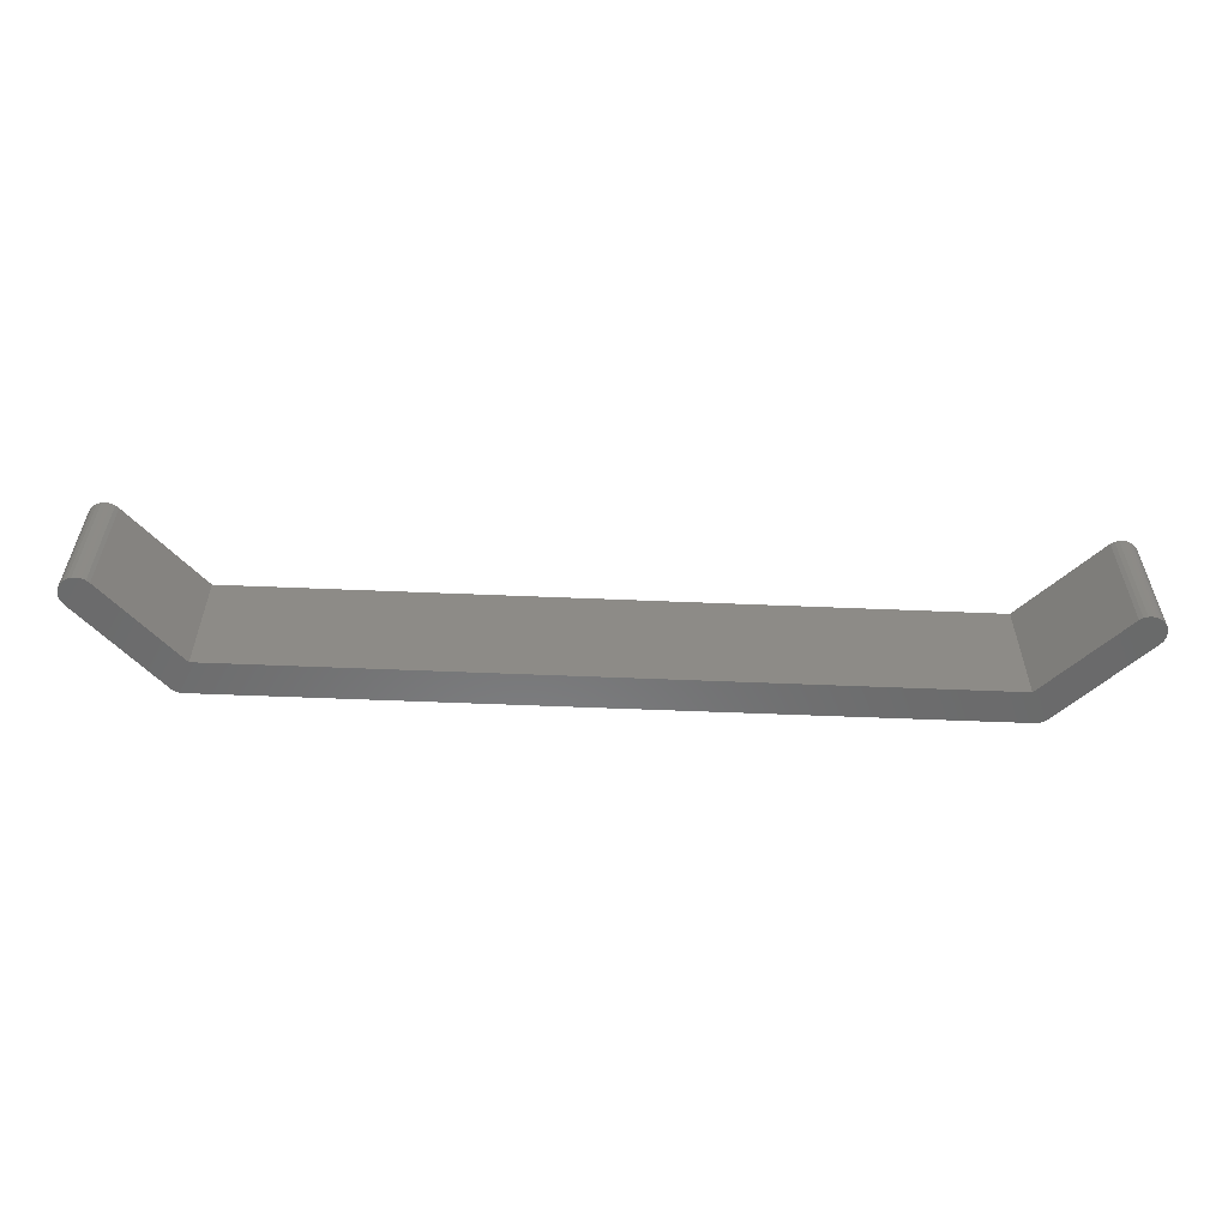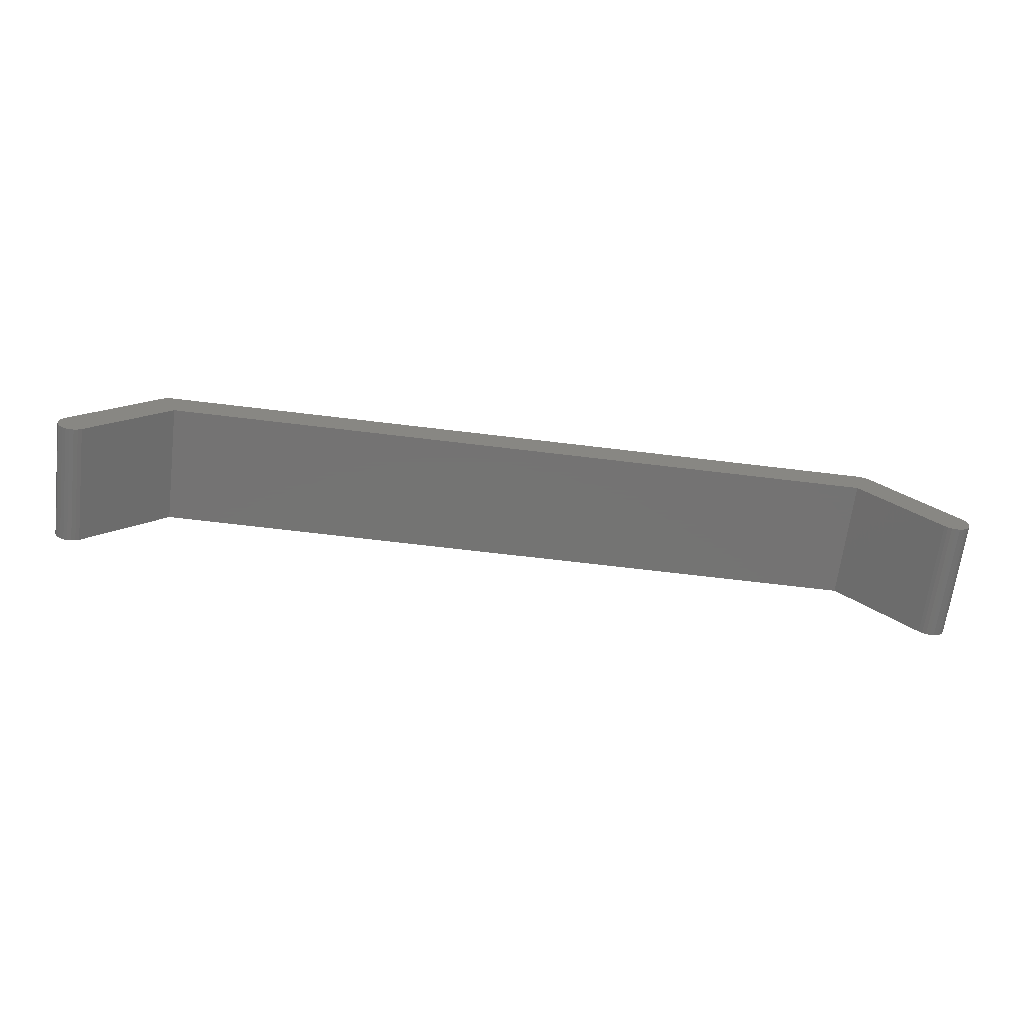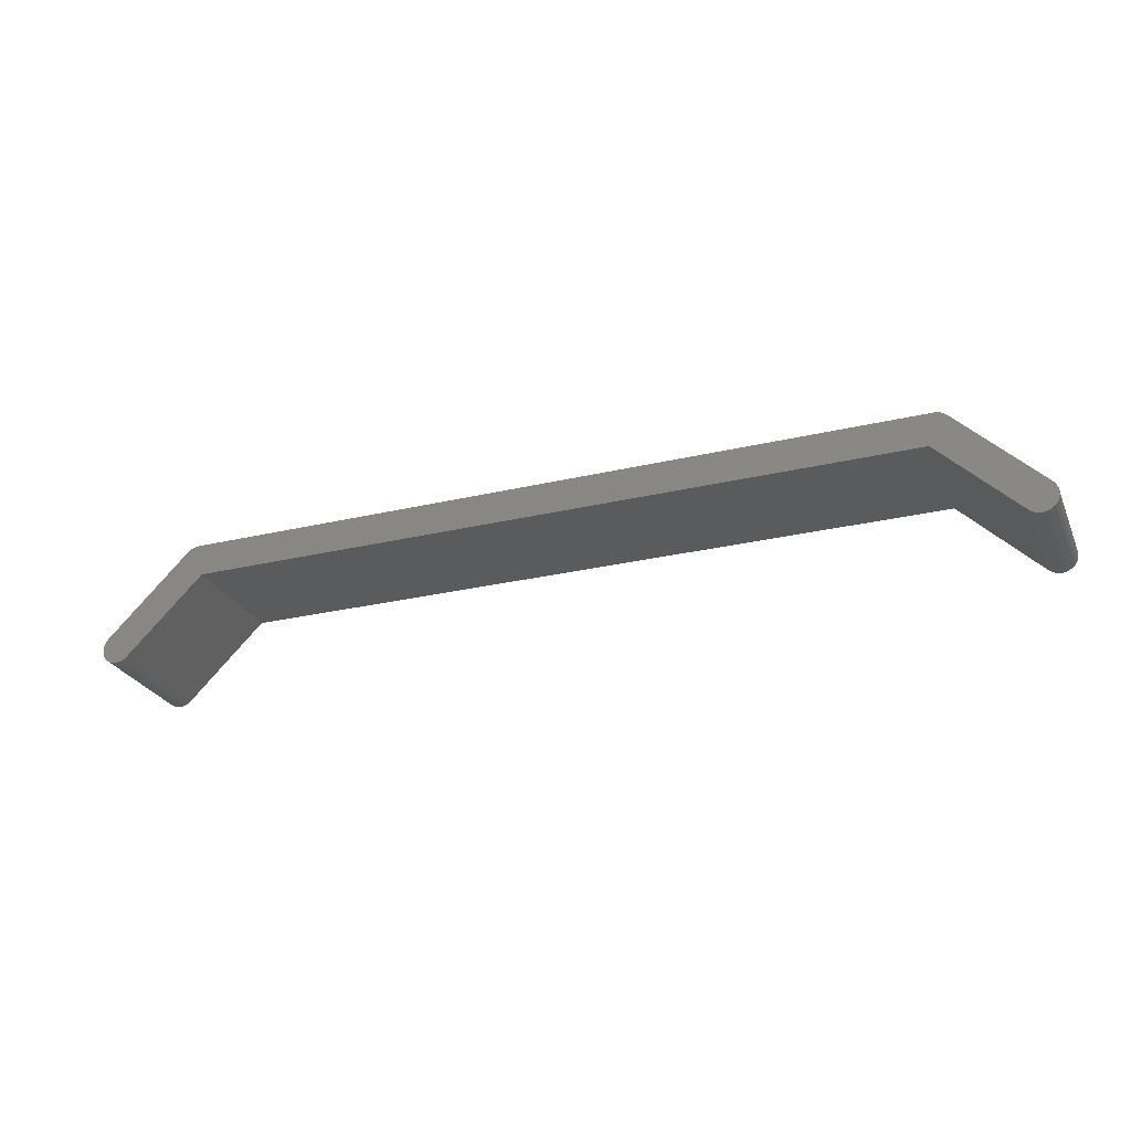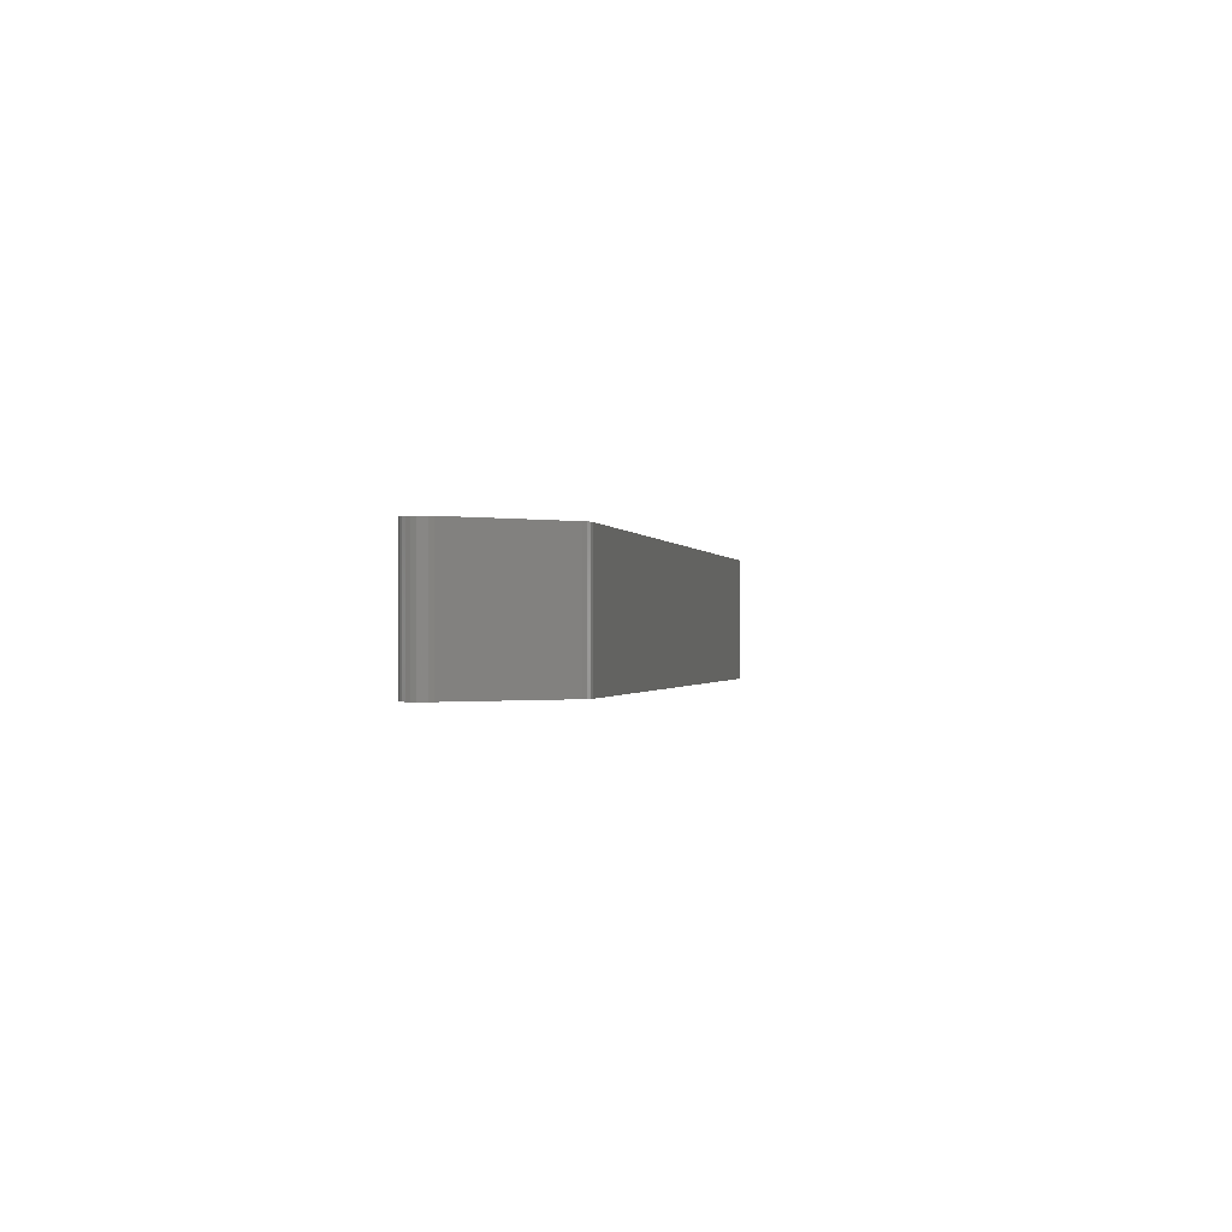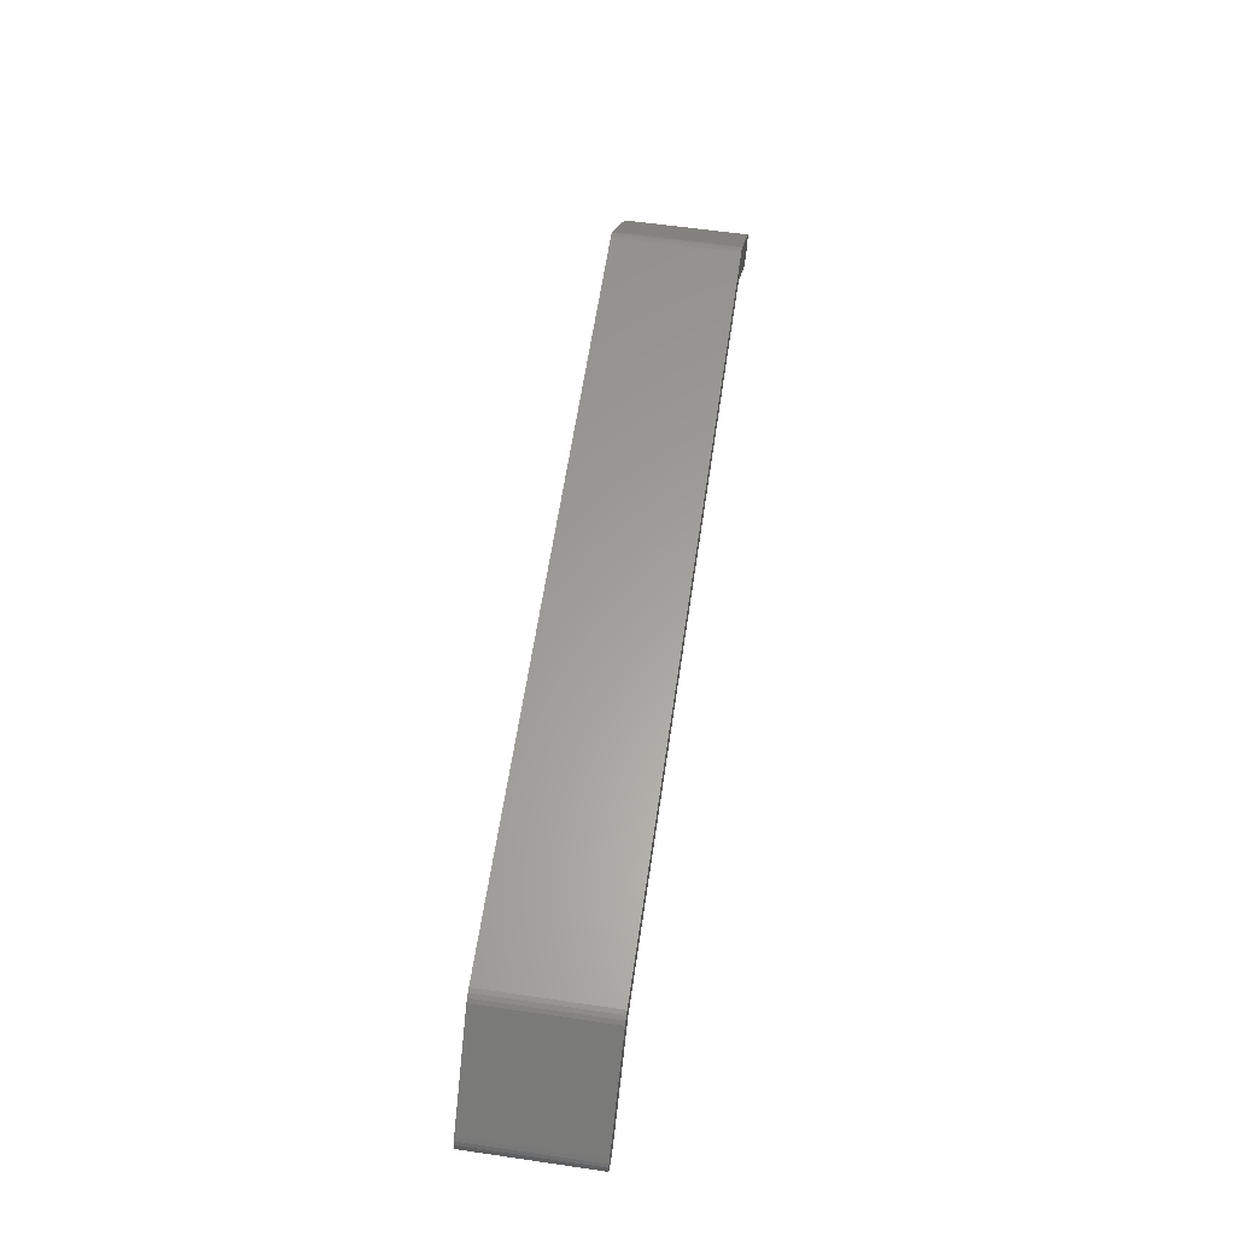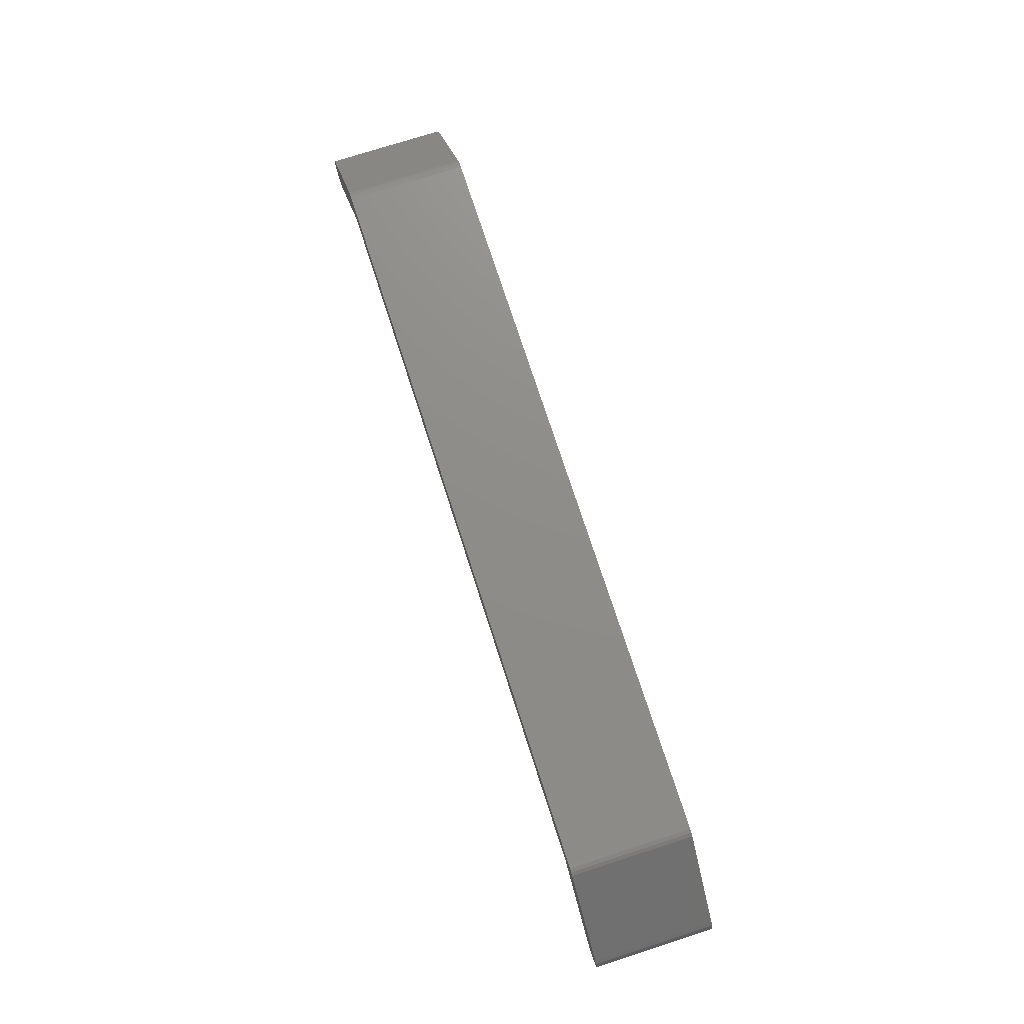
<metadata>
{"format":"stl","ext":"stl","renderer":"f3d","projection":"perspective","resolution":1024,"background":"white","views":[{"elev":-56.6,"azim":-2.5,"up":"+Z"},{"elev":-65.9,"azim":173.0,"up":"+Y"},{"elev":-26.5,"azim":20.5,"up":"+Y"},{"elev":-0.6,"azim":101.3,"up":"+Z"},{"elev":61.2,"azim":-81.6,"up":"+Y"},{"elev":74.3,"azim":-107.9,"up":"+Y"}]}
</metadata>
<code>
# stl→obj: 74 verts, 144 faces
v -56.62 -8.824 15
v -56.27 -8.459 15
v -56.62 -8.824 0
v -56.27 -8.459 0
v -56.86 -9.264 15
v -56.86 -9.264 0
v -56.98 -9.749 0
v -56.98 -10.25 0
v -46.27 1.541 0
v -45.85 1.81 0
v -45.38 1.965 0
v -44.87 1.996 0
v -44.17 -1.996 0
v 45.13 1.996 0
v 44.18 -1.996 0
v 46.46 1.369 0
v 56.46 -8.631 0
v 45.62 1.902 0
v 46.07 1.689 0
v 53.73 -11.54 0
v 56.46 -11.37 0
v 56.07 -11.69 0
v 54.15 -11.81 0
v 55.62 -11.9 0
v 54.62 -11.96 0
v 55.13 -12 0
v 56.75 -9.036 0
v 56.94 -9.503 0
v -53.54 -11.37 0
v -53.93 -11.69 0
v -54.38 -11.9 0
v -54.87 -12 0
v -55.38 -11.96 0
v -55.85 -11.81 0
v -56.27 -11.54 0
v -56.62 -11.18 0
v -56.86 -10.74 0
v 57 -10 0
v 56.94 -10.5 0
v 56.75 -10.96 0
v -46.27 1.541 15
v -56.98 -10.25 15
v -56.86 -10.74 15
v -56.62 -11.18 15
v -55.85 -11.81 15
v -56.27 -11.54 15
v -55.38 -11.96 15
v -54.87 -12 15
v -54.38 -11.9 15
v -53.93 -11.69 15
v -53.54 -11.37 15
v -44.17 -1.996 15
v -44.87 1.996 15
v 46.46 1.369 15
v 44.18 -1.996 15
v 54.15 -11.81 15
v 53.73 -11.54 15
v 54.62 -11.96 15
v 55.13 -12 15
v 55.62 -11.9 15
v 56.07 -11.69 15
v 56.46 -11.37 15
v 56.75 -10.96 15
v 56.94 -10.5 15
v 57 -10 15
v 56.94 -9.503 15
v 56.75 -9.036 15
v 56.46 -8.631 15
v 46.07 1.689 15
v 45.62 1.902 15
v 45.13 1.996 15
v -45.38 1.965 15
v -45.85 1.81 15
v -56.98 -9.749 15
f 1 2 3
f 3 2 4
f 5 1 6
f 6 1 3
f 7 6 8
f 8 6 3
f 8 3 4
f 8 4 9
f 8 9 10
f 8 10 11
f 8 11 12
f 13 12 14
f 15 16 17
f 13 18 19
f 13 19 16
f 13 16 15
f 20 21 22
f 23 22 24
f 25 24 26
f 15 27 28
f 20 22 23
f 15 17 27
f 13 14 18
f 8 12 13
f 29 8 13
f 8 29 30
f 8 30 31
f 8 31 32
f 8 32 33
f 8 33 34
f 8 34 35
f 8 35 36
f 8 36 37
f 23 24 25
f 15 28 38
f 15 38 39
f 15 39 40
f 15 40 21
f 15 21 20
f 2 41 4
f 4 41 9
f 42 43 44
f 45 42 46
f 46 42 44
f 47 42 45
f 48 42 47
f 49 42 48
f 50 42 49
f 51 42 50
f 52 42 51
f 53 42 52
f 54 52 55
f 56 55 57
f 58 55 56
f 59 55 58
f 60 55 59
f 61 55 60
f 62 55 61
f 63 55 62
f 64 55 63
f 65 55 64
f 66 55 65
f 67 55 66
f 68 55 67
f 54 55 68
f 69 52 54
f 70 52 69
f 71 52 70
f 53 52 71
f 72 42 53
f 73 42 72
f 41 42 73
f 2 42 41
f 1 42 2
f 5 42 1
f 74 42 5
f 74 5 7
f 7 5 6
f 37 43 8
f 8 43 42
f 42 74 8
f 8 74 7
f 36 44 37
f 37 44 43
f 35 46 36
f 36 46 44
f 35 34 45
f 46 35 45
f 34 33 47
f 45 34 47
f 33 32 48
f 47 33 48
f 32 31 49
f 48 32 49
f 31 30 50
f 49 31 50
f 30 29 51
f 50 30 51
f 29 13 52
f 51 29 52
f 13 15 55
f 52 13 55
f 20 57 15
f 15 57 55
f 20 23 56
f 57 20 56
f 23 25 58
f 56 23 58
f 25 26 59
f 58 25 59
f 26 24 60
f 59 26 60
f 24 22 61
f 60 24 61
f 22 21 62
f 61 22 62
f 21 40 63
f 62 21 63
f 40 39 64
f 63 40 64
f 39 38 65
f 64 39 65
f 28 66 65
f 38 28 65
f 27 67 66
f 28 27 66
f 17 68 67
f 27 17 67
f 16 54 68
f 17 16 68
f 69 54 19
f 19 54 16
f 70 69 18
f 18 69 19
f 71 70 14
f 14 70 18
f 53 71 12
f 12 71 14
f 72 53 11
f 11 53 12
f 73 72 10
f 10 72 11
f 41 73 9
f 9 73 10

</code>
